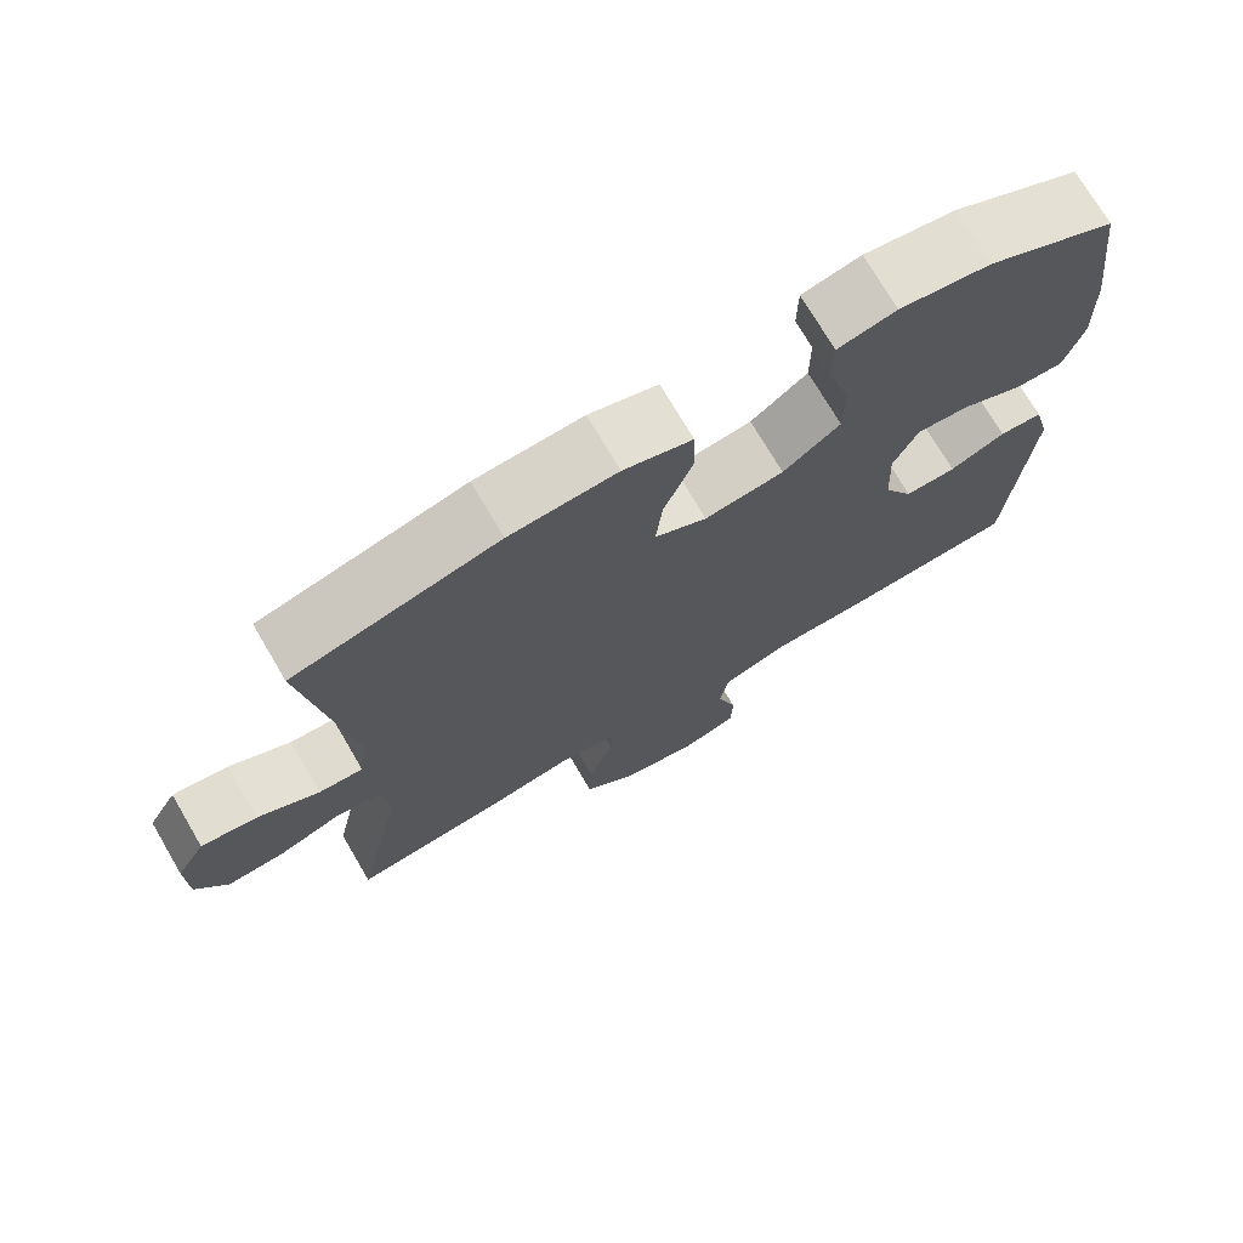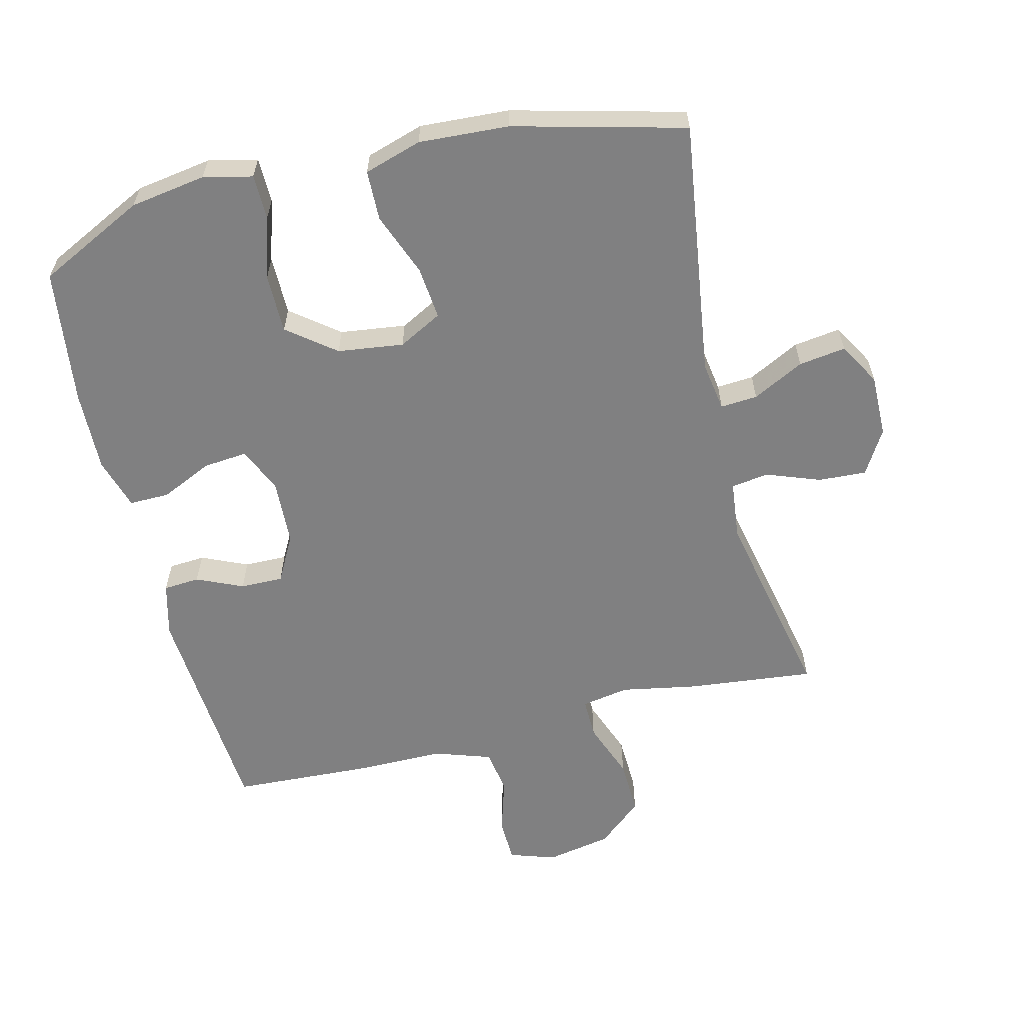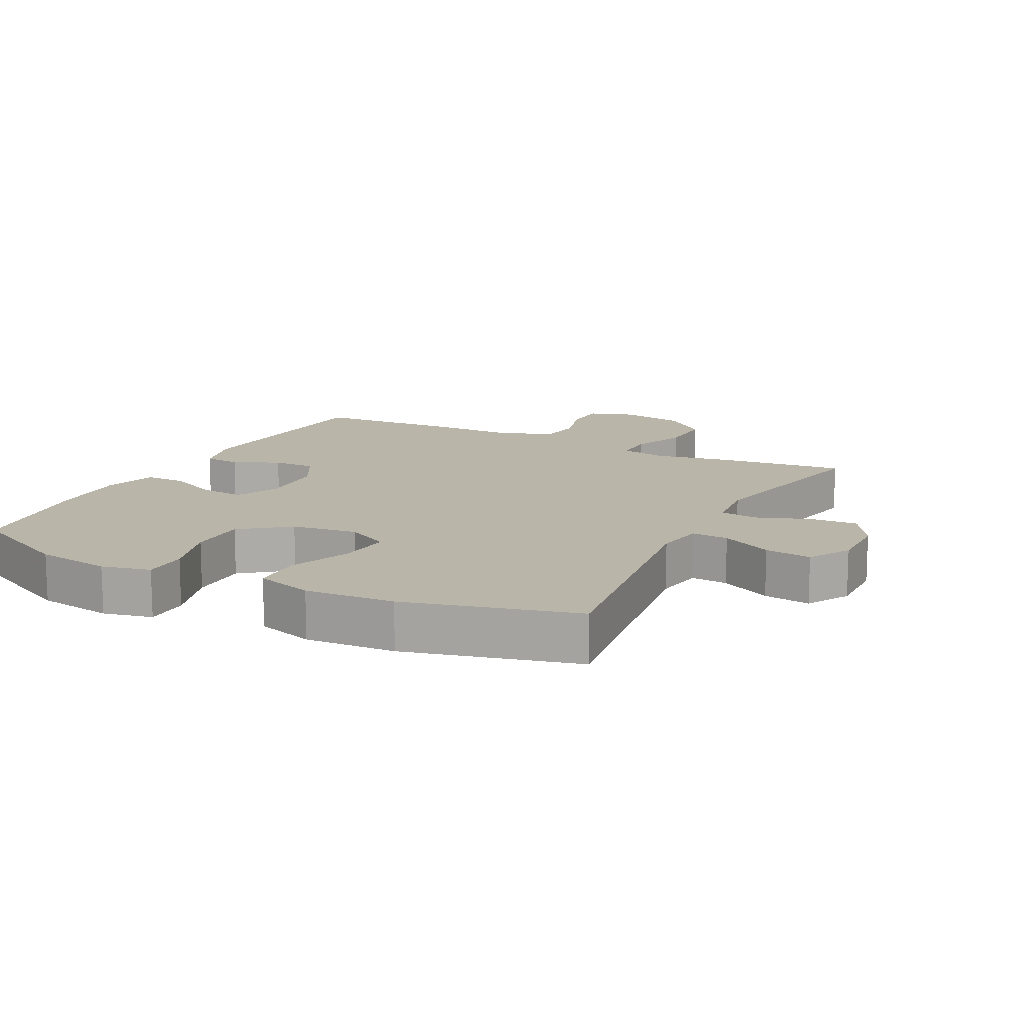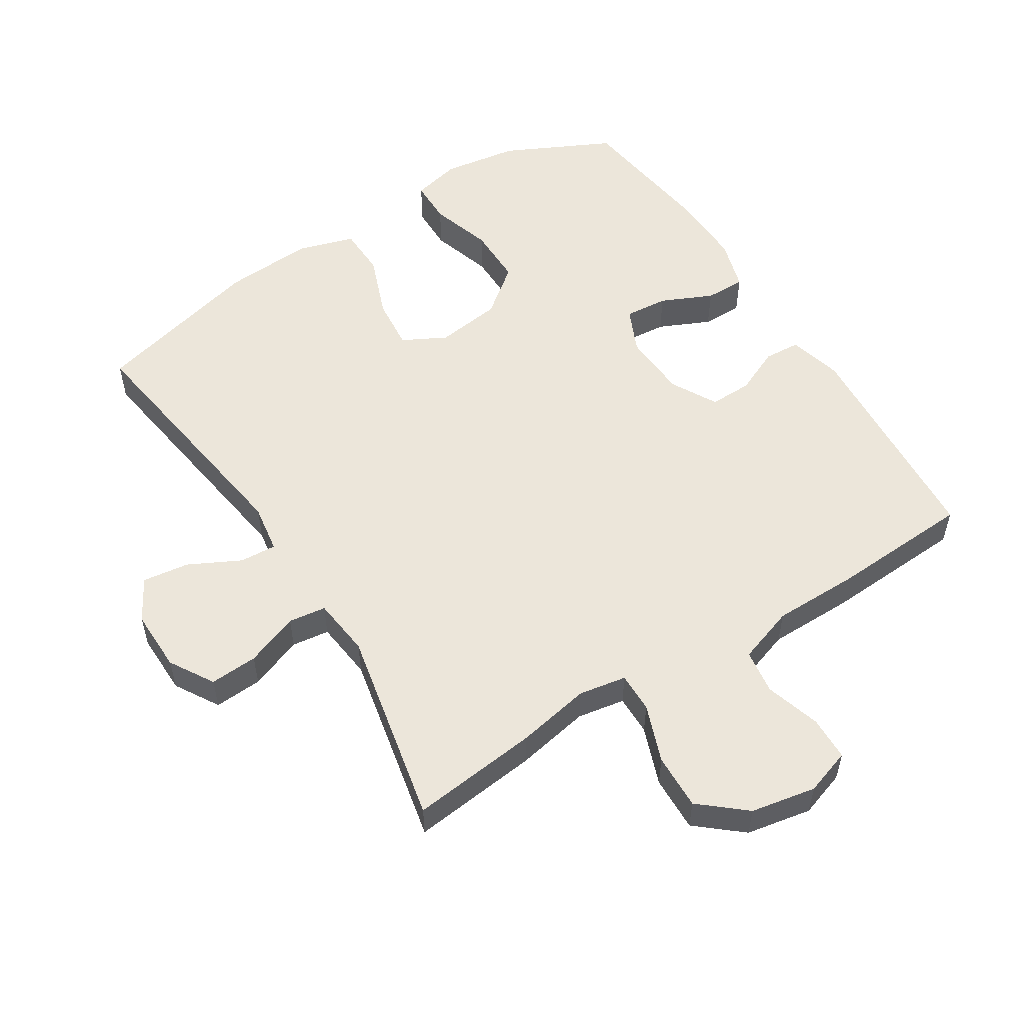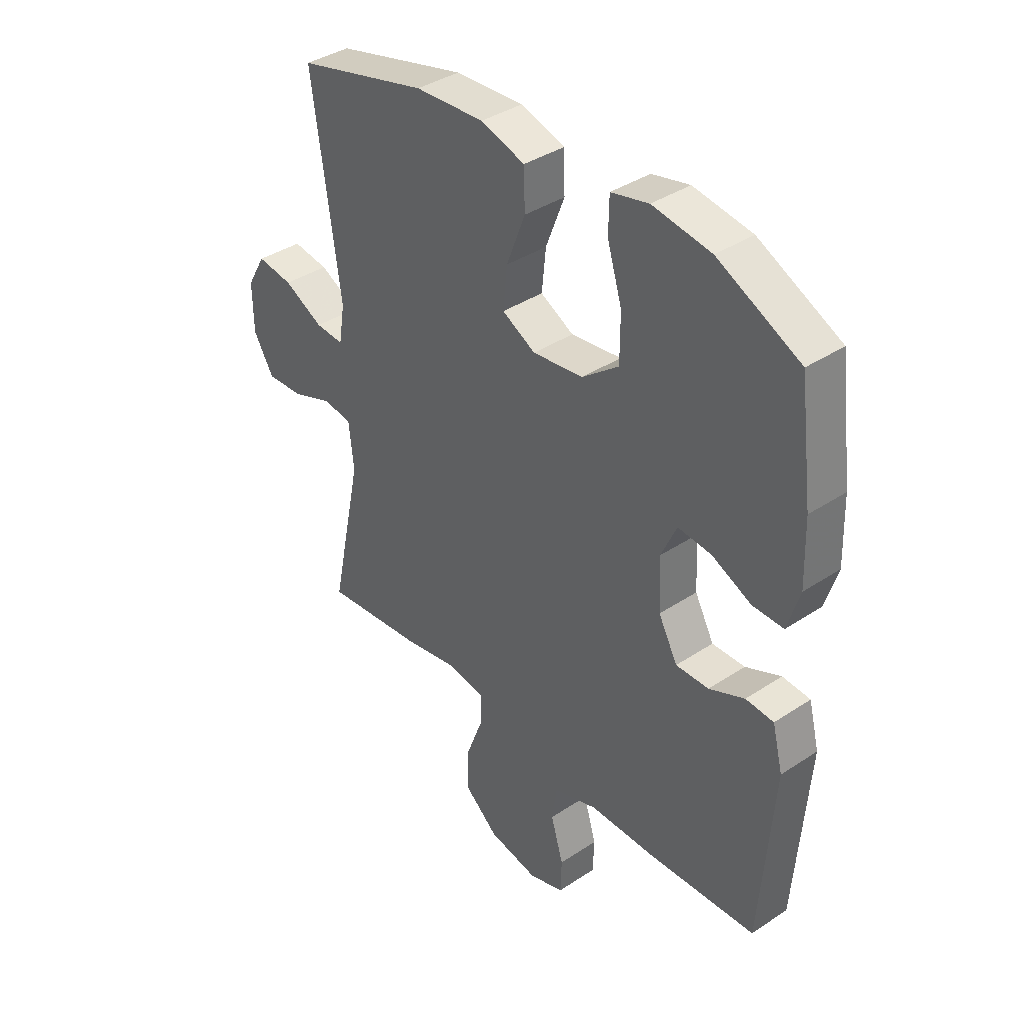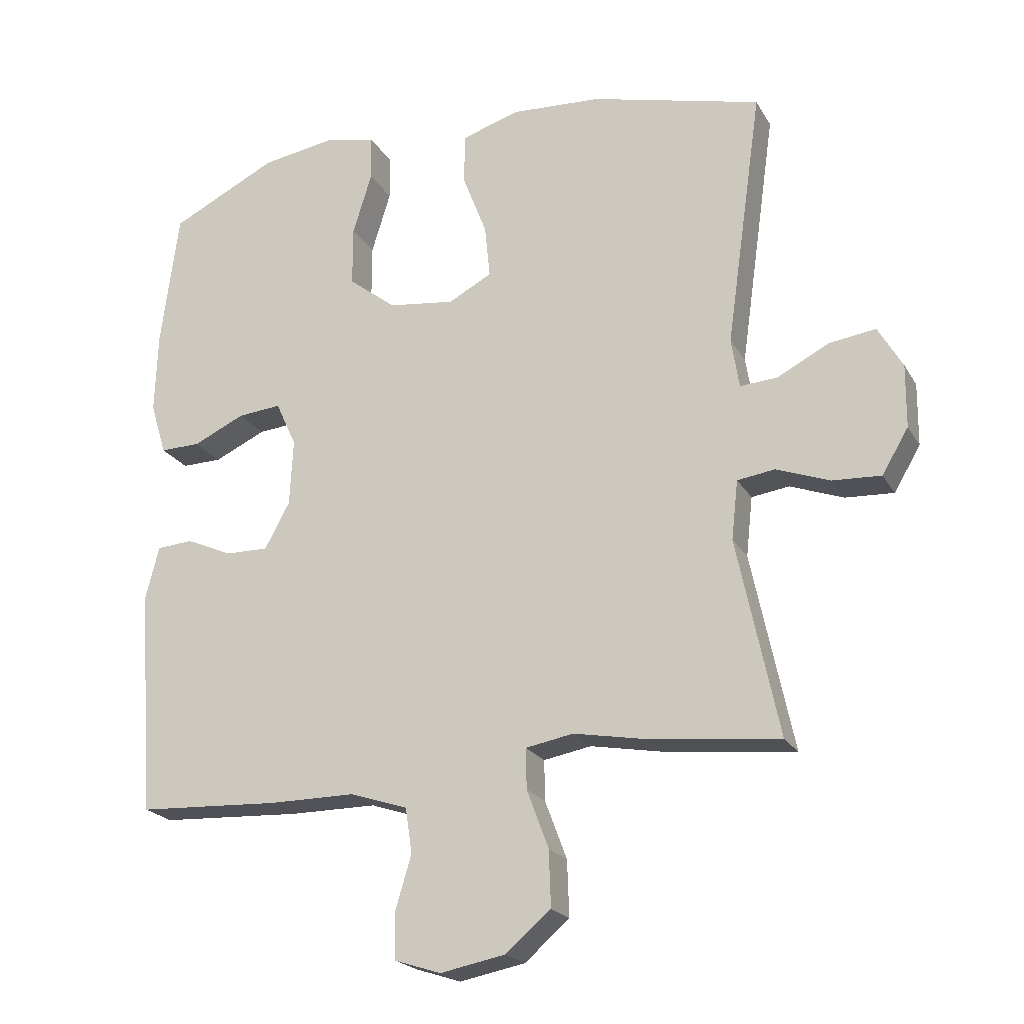
<metadata>
{"format":"obj","ext":"obj","renderer":"f3d","projection":"perspective","resolution":1024,"background":"white","views":[{"elev":73.3,"azim":149.6,"up":"+Z"},{"elev":-60.2,"azim":13.8,"up":"+Y"},{"elev":13.6,"azim":27.0,"up":"+Y"},{"elev":54.5,"azim":147.5,"up":"+Y"},{"elev":38.4,"azim":-130.0,"up":"+Z"},{"elev":-21.5,"azim":22.6,"up":"+Z"}]}
</metadata>
<code>
v 0.5 0.07 0.5
v 0.445 0.07 0.11
v 0.457 0.07 0.035
v 0.513 0.07 0.039
v 0.591 0.07 0.079
v 0.662 0.07 0.089
v 0.699 0.07 0.025
v 0.698 0.07 -0.07
v 0.658 0.07 -0.137
v 0.585 0.07 -0.133
v 0.504 0.07 -0.103
v 0.447 0.07 -0.111
v 0.437 0.07 -0.201
v 0.5 0.07 -0.5
v 0.306 0.07 -0.479
v 0.192 0.07 -0.458
v 0.12 0.07 -0.471
v 0.121 0.07 -0.532
v 0.154 0.07 -0.62
v 0.157 0.07 -0.705
v 0.089 0.07 -0.763
v -0.01 0.07 -0.782
v -0.08 0.07 -0.759
v -0.082 0.07 -0.692
v -0.057 0.07 -0.608
v -0.067 0.07 -0.54
v -0.154 0.07 -0.511
v -0.285 0.07 -0.511
v -0.5 0.07 -0.5
v -0.525 0.07 -0.159
v -0.504 0.07 -0.077
v -0.449 0.07 -0.073
v -0.379 0.07 -0.104
v -0.314 0.07 -0.105
v -0.276 0.07 -0.035
v -0.271 0.07 0.066
v -0.302 0.07 0.134
v -0.368 0.07 0.128
v -0.446 0.07 0.092
v -0.507 0.07 0.091
v -0.531 0.07 0.17
v -0.527 0.07 0.293
v -0.5 0.07 0.5
v -0.338 0.07 0.58
v -0.223 0.07 0.598
v -0.149 0.07 0.581
v -0.148 0.07 0.513
v -0.177 0.07 0.419
v -0.177 0.07 0.329
v -0.105 0.07 0.273
v -0.005 0.07 0.26
v 0.061 0.07 0.295
v 0.053 0.07 0.375
v 0.016 0.07 0.471
v 0.018 0.07 0.547
v 0.105 0.07 0.574
v 0.241 0.07 0.566
v 0.5 0 0.5
v 0.445 0 0.11
v 0.457 0 0.035
v 0.513 0 0.039
v 0.591 0 0.079
v 0.662 0 0.089
v 0.699 0 0.025
v 0.698 0 -0.07
v 0.658 0 -0.137
v 0.585 0 -0.133
v 0.504 0 -0.103
v 0.447 0 -0.111
v 0.437 0 -0.201
v 0.5 0 -0.5
v 0.306 0 -0.479
v 0.192 0 -0.458
v 0.12 0 -0.471
v 0.121 0 -0.532
v 0.154 0 -0.62
v 0.157 0 -0.705
v 0.089 0 -0.763
v -0.01 0 -0.782
v -0.08 0 -0.759
v -0.082 0 -0.692
v -0.057 0 -0.608
v -0.067 0 -0.54
v -0.154 0 -0.511
v -0.285 0 -0.511
v -0.5 0 -0.5
v -0.525 0 -0.159
v -0.504 0 -0.077
v -0.449 0 -0.073
v -0.379 0 -0.104
v -0.314 0 -0.105
v -0.276 0 -0.035
v -0.271 0 0.066
v -0.302 0 0.134
v -0.368 0 0.128
v -0.446 0 0.092
v -0.507 0 0.091
v -0.531 0 0.17
v -0.527 0 0.293
v -0.5 0 0.5
v -0.338 0 0.58
v -0.223 0 0.598
v -0.149 0 0.581
v -0.148 0 0.513
v -0.177 0 0.419
v -0.177 0 0.329
v -0.105 0 0.273
v -0.005 0 0.26
v 0.061 0 0.295
v 0.053 0 0.375
v 0.016 0 0.471
v 0.018 0 0.547
v 0.105 0 0.574
v 0.241 0 0.566
f 56 57 1 2
f 53 54 55 56
f 52 53 56 2
f 51 52 2 3
f 50 51 3
f 45 46 47 48
f 45 48 49
f 44 45 49
f 43 44 49
f 42 43 49 50
f 38 39 40 41
f 37 38 41 42
f 30 31 32 33
f 30 33 34
f 27 28 29 30
f 26 27 30 34
f 22 23 24 25
f 22 25 26
f 21 22 26
f 18 19 20 21
f 17 18 21 26
f 13 14 15 16
f 12 13 16 17
f 8 9 10 11
f 8 11 12
f 7 8 12
f 4 5 6 7
f 3 4 7 12
f 37 42 50 3
f 17 26 34 35
f 17 35 36
f 17 36 37
f 3 12 17 37
f 59 58 114 113
f 113 112 111 110
f 59 113 110 109
f 60 59 109 108
f 60 108 107
f 105 104 103 102
f 106 105 102
f 106 102 101
f 106 101 100
f 107 106 100 99
f 98 97 96 95
f 99 98 95 94
f 90 89 88 87
f 91 90 87
f 87 86 85 84
f 91 87 84 83
f 82 81 80 79
f 83 82 79
f 83 79 78
f 78 77 76 75
f 83 78 75 74
f 73 72 71 70
f 74 73 70 69
f 68 67 66 65
f 69 68 65
f 69 65 64
f 64 63 62 61
f 69 64 61 60
f 60 107 99 94
f 92 91 83 74
f 93 92 74
f 94 93 74
f 94 74 69 60
f 1 58 59 2
f 2 59 60 3
f 3 60 61 4
f 4 61 62 5
f 5 62 63 6
f 6 63 64 7
f 7 64 65 8
f 8 65 66 9
f 9 66 67 10
f 10 67 68 11
f 11 68 69 12
f 12 69 70 13
f 13 70 71 14
f 14 71 72 15
f 15 72 73 16
f 16 73 74 17
f 17 74 75 18
f 18 75 76 19
f 19 76 77 20
f 20 77 78 21
f 21 78 79 22
f 22 79 80 23
f 23 80 81 24
f 24 81 82 25
f 25 82 83 26
f 26 83 84 27
f 27 84 85 28
f 28 85 86 29
f 29 86 87 30
f 30 87 88 31
f 31 88 89 32
f 32 89 90 33
f 33 90 91 34
f 34 91 92 35
f 35 92 93 36
f 36 93 94 37
f 37 94 95 38
f 38 95 96 39
f 39 96 97 40
f 40 97 98 41
f 41 98 99 42
f 42 99 100 43
f 43 100 101 44
f 44 101 102 45
f 45 102 103 46
f 46 103 104 47
f 47 104 105 48
f 48 105 106 49
f 49 106 107 50
f 50 107 108 51
f 51 108 109 52
f 52 109 110 53
f 53 110 111 54
f 54 111 112 55
f 55 112 113 56
f 56 113 114 57
f 57 114 58 1

</code>
